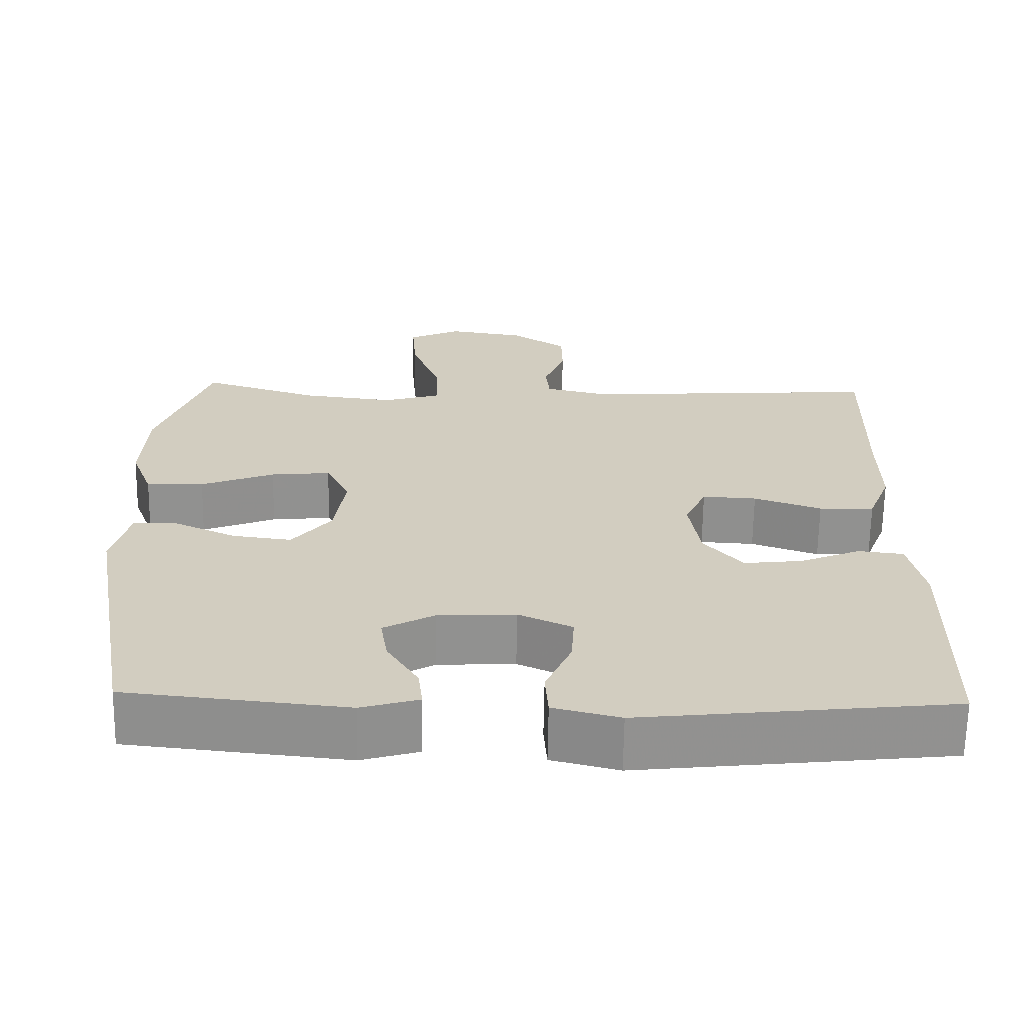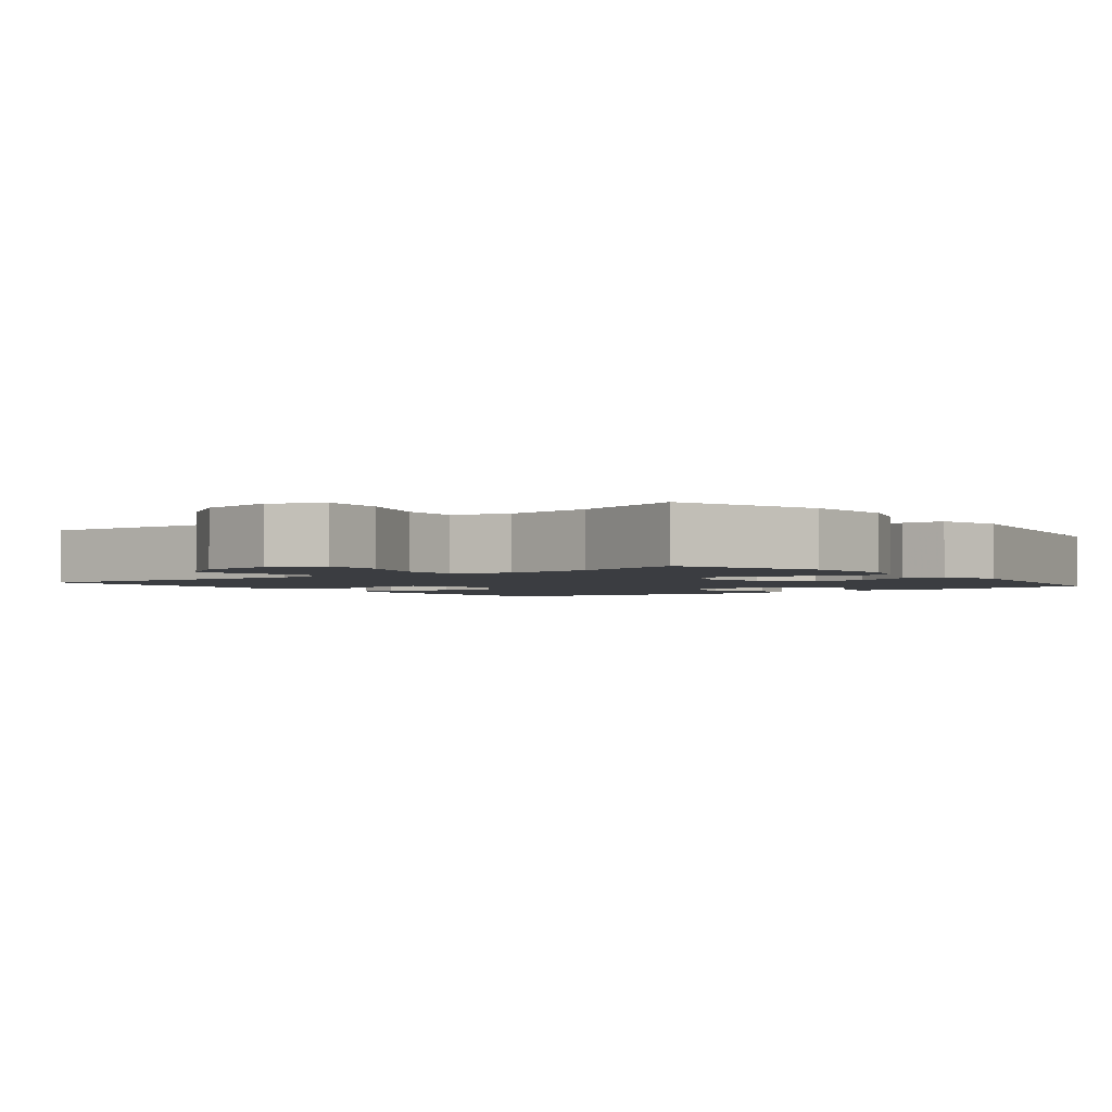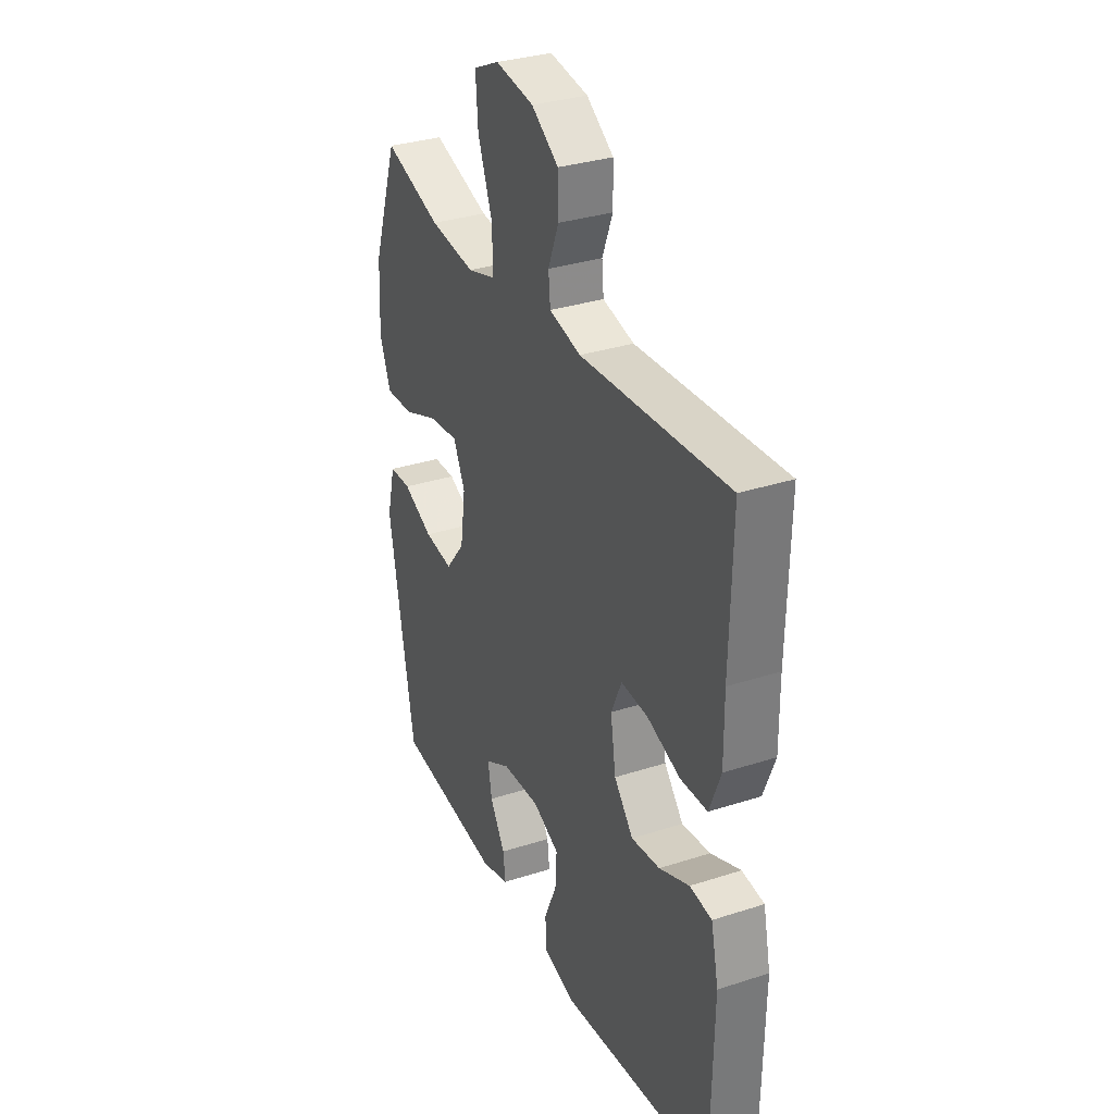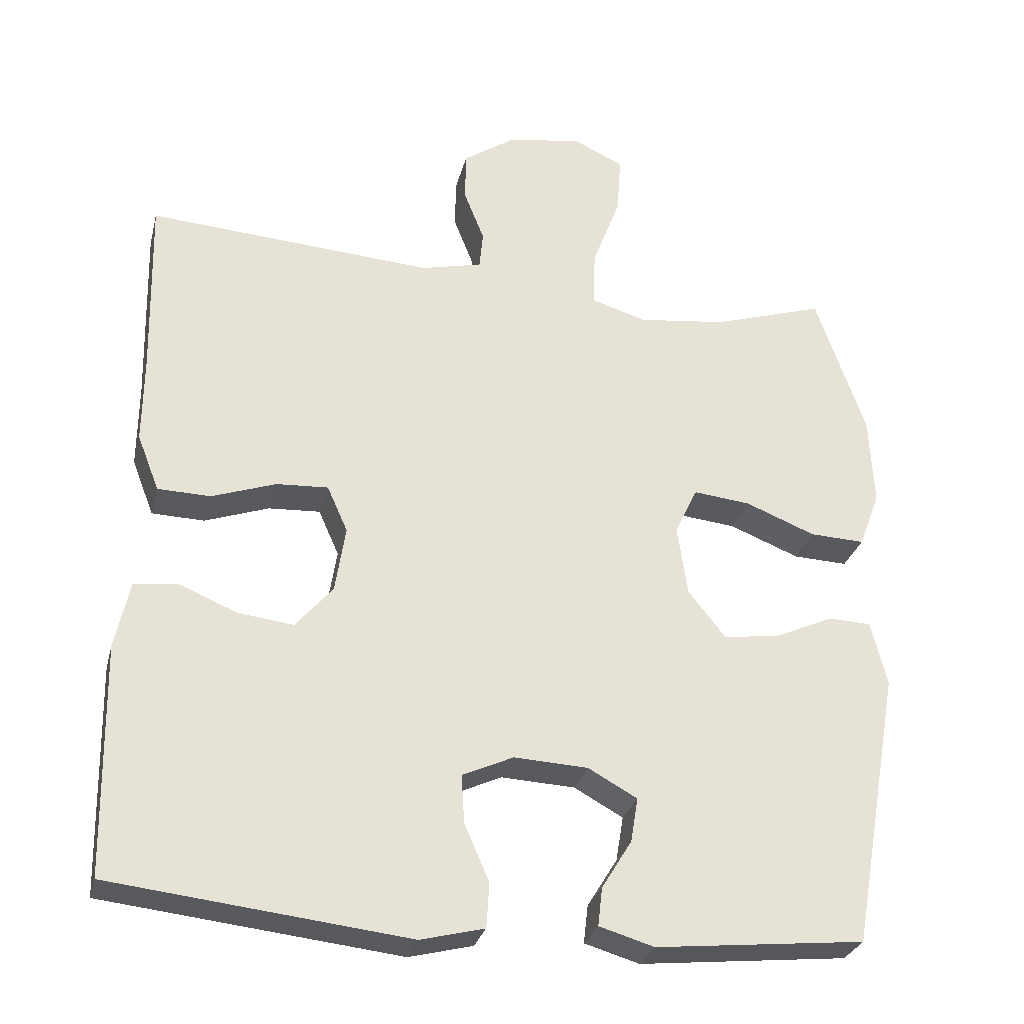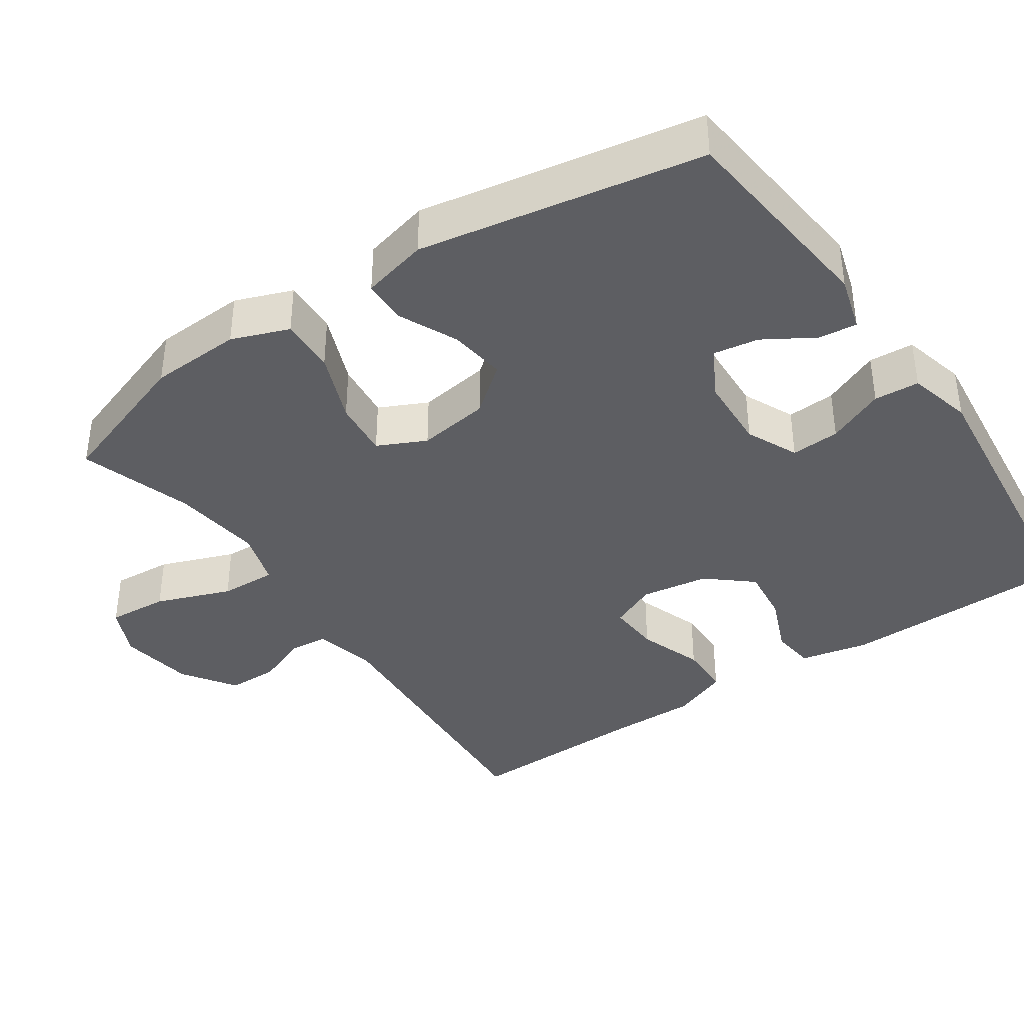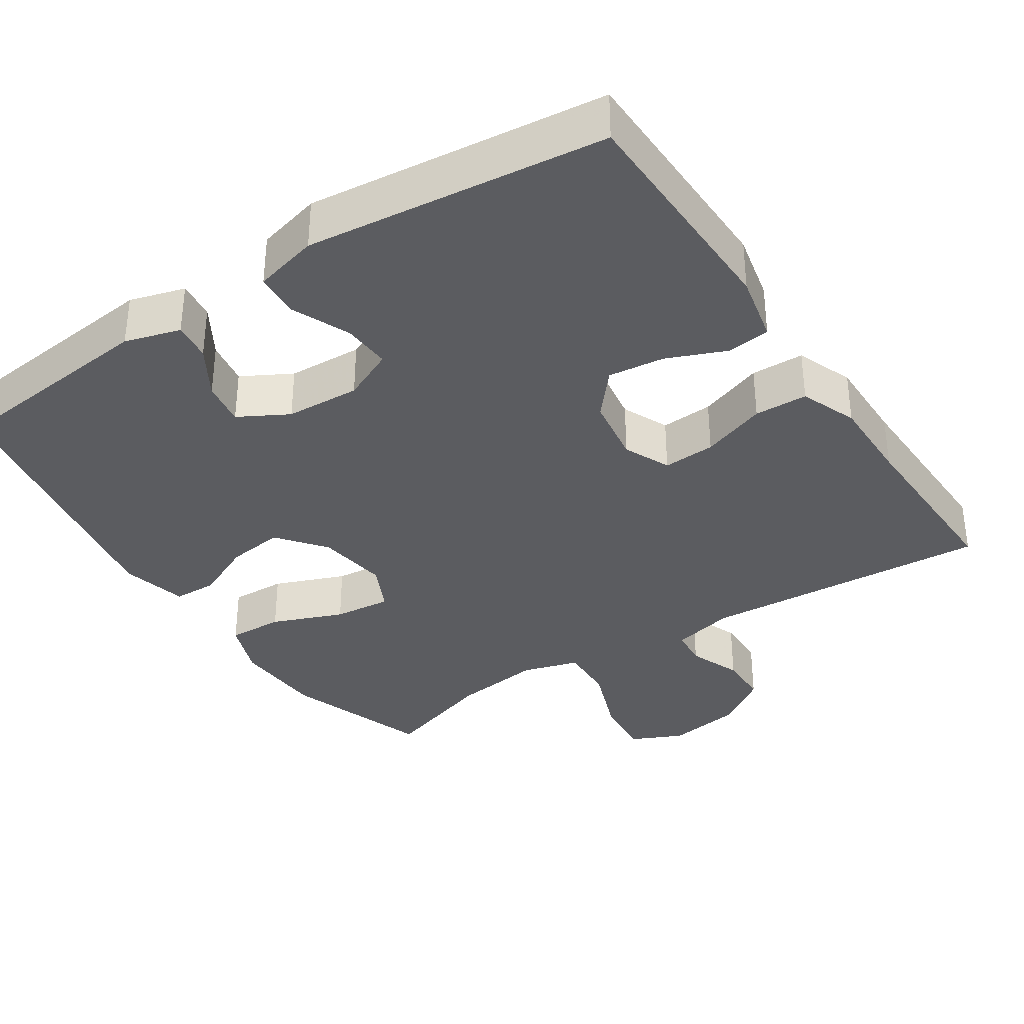
<metadata>
{"format":"obj","ext":"obj","renderer":"f3d","projection":"perspective","resolution":1024,"background":"white","views":[{"elev":-65.7,"azim":179.1,"up":"+Z"},{"elev":-2.3,"azim":37.8,"up":"+Y"},{"elev":32.4,"azim":-114.3,"up":"+Z"},{"elev":-29.1,"azim":-13.7,"up":"+Z"},{"elev":-38.7,"azim":124.3,"up":"+Y"},{"elev":-35.3,"azim":-146.6,"up":"+Y"}]}
</metadata>
<code>
v 0.5 0.07 0.5
v 0.568 0.07 0.303
v 0.574 0.07 0.179
v 0.545 0.07 0.102
v 0.47 0.07 0.105
v 0.374 0.07 0.143
v 0.296 0.07 0.151
v 0.265 0.07 0.086
v 0.279 0.07 -0.011
v 0.33 0.07 -0.075
v 0.407 0.07 -0.065
v 0.487 0.07 -0.028
v 0.546 0.07 -0.03
v 0.568 0.07 -0.119
v 0.5 0.07 -0.5
v 0.214 0.07 -0.53
v 0.139 0.07 -0.508
v 0.145 0.07 -0.456
v 0.186 0.07 -0.389
v 0.196 0.07 -0.328
v 0.129 0.07 -0.291
v 0.028 0.07 -0.286
v -0.042 0.07 -0.318
v -0.038 0.07 -0.384
v -0.004 0.07 -0.462
v -0.008 0.07 -0.523
v -0.095 0.07 -0.545
v -0.5 0.07 -0.5
v -0.506 0.07 -0.184
v -0.486 0.07 -0.092
v -0.427 0.07 -0.085
v -0.347 0.07 -0.118
v -0.271 0.07 -0.127
v -0.22 0.07 -0.067
v -0.206 0.07 0.024
v -0.234 0.07 0.087
v -0.305 0.07 0.083
v -0.393 0.07 0.052
v -0.465 0.07 0.054
v -0.495 0.07 0.131
v -0.494 0.07 0.249
v -0.5 0.07 0.5
v -0.108 0.07 0.474
v -0.024 0.07 0.494
v -0.019 0.07 0.546
v -0.047 0.07 0.617
v -0.046 0.07 0.686
v 0.026 0.07 0.735
v 0.128 0.07 0.751
v 0.197 0.07 0.719
v 0.191 0.07 0.637
v 0.153 0.07 0.536
v 0.15 0.07 0.459
v 0.226 0.07 0.436
v 0.347 0.07 0.451
v 0.5 0 0.5
v 0.568 0 0.303
v 0.574 0 0.179
v 0.545 0 0.102
v 0.47 0 0.105
v 0.374 0 0.143
v 0.296 0 0.151
v 0.265 0 0.086
v 0.279 0 -0.011
v 0.33 0 -0.075
v 0.407 0 -0.065
v 0.487 0 -0.028
v 0.546 0 -0.03
v 0.568 0 -0.119
v 0.5 0 -0.5
v 0.214 0 -0.53
v 0.139 0 -0.508
v 0.145 0 -0.456
v 0.186 0 -0.389
v 0.196 0 -0.328
v 0.129 0 -0.291
v 0.028 0 -0.286
v -0.042 0 -0.318
v -0.038 0 -0.384
v -0.004 0 -0.462
v -0.008 0 -0.523
v -0.095 0 -0.545
v -0.5 0 -0.5
v -0.506 0 -0.184
v -0.486 0 -0.092
v -0.427 0 -0.085
v -0.347 0 -0.118
v -0.271 0 -0.127
v -0.22 0 -0.067
v -0.206 0 0.024
v -0.234 0 0.087
v -0.305 0 0.083
v -0.393 0 0.052
v -0.465 0 0.054
v -0.495 0 0.131
v -0.494 0 0.249
v -0.5 0 0.5
v -0.108 0 0.474
v -0.024 0 0.494
v -0.019 0 0.546
v -0.047 0 0.617
v -0.046 0 0.686
v 0.026 0 0.735
v 0.128 0 0.751
v 0.197 0 0.719
v 0.191 0 0.637
v 0.153 0 0.536
v 0.15 0 0.459
v 0.226 0 0.436
v 0.347 0 0.451
f 49 50 51 52
f 49 52 53
f 48 49 53
f 45 46 47 48
f 44 45 48 53
f 43 44 53 54
f 41 42 43 54
f 37 38 39 40
f 36 37 40 41
f 29 30 31 32
f 29 32 33
f 28 29 33
f 27 28 33 34
f 24 25 26 27
f 23 24 27 34
f 16 17 18 19
f 16 19 20
f 15 16 20
f 14 15 20
f 11 12 13 14
f 10 11 14 20
f 9 10 20 21
f 3 4 5 6
f 3 6 7
f 55 1 2 3
f 55 3 7
f 36 41 54 55
f 35 36 55 7
f 22 23 34 35
f 22 35 7 8
f 8 9 21 22
f 107 106 105 104
f 108 107 104
f 108 104 103
f 103 102 101 100
f 108 103 100 99
f 109 108 99 98
f 109 98 97 96
f 95 94 93 92
f 96 95 92 91
f 87 86 85 84
f 88 87 84
f 88 84 83
f 89 88 83 82
f 82 81 80 79
f 89 82 79 78
f 74 73 72 71
f 75 74 71
f 75 71 70
f 75 70 69
f 69 68 67 66
f 75 69 66 65
f 76 75 65 64
f 61 60 59 58
f 62 61 58
f 58 57 56 110
f 62 58 110
f 110 109 96 91
f 62 110 91 90
f 90 89 78 77
f 63 62 90 77
f 77 76 64 63
f 1 56 57 2
f 2 57 58 3
f 3 58 59 4
f 4 59 60 5
f 5 60 61 6
f 6 61 62 7
f 7 62 63 8
f 8 63 64 9
f 9 64 65 10
f 10 65 66 11
f 11 66 67 12
f 12 67 68 13
f 13 68 69 14
f 14 69 70 15
f 15 70 71 16
f 16 71 72 17
f 17 72 73 18
f 18 73 74 19
f 19 74 75 20
f 20 75 76 21
f 21 76 77 22
f 22 77 78 23
f 23 78 79 24
f 24 79 80 25
f 25 80 81 26
f 26 81 82 27
f 27 82 83 28
f 28 83 84 29
f 29 84 85 30
f 30 85 86 31
f 31 86 87 32
f 32 87 88 33
f 33 88 89 34
f 34 89 90 35
f 35 90 91 36
f 36 91 92 37
f 37 92 93 38
f 38 93 94 39
f 39 94 95 40
f 40 95 96 41
f 41 96 97 42
f 42 97 98 43
f 43 98 99 44
f 44 99 100 45
f 45 100 101 46
f 46 101 102 47
f 47 102 103 48
f 48 103 104 49
f 49 104 105 50
f 50 105 106 51
f 51 106 107 52
f 52 107 108 53
f 53 108 109 54
f 54 109 110 55
f 55 110 56 1

</code>
